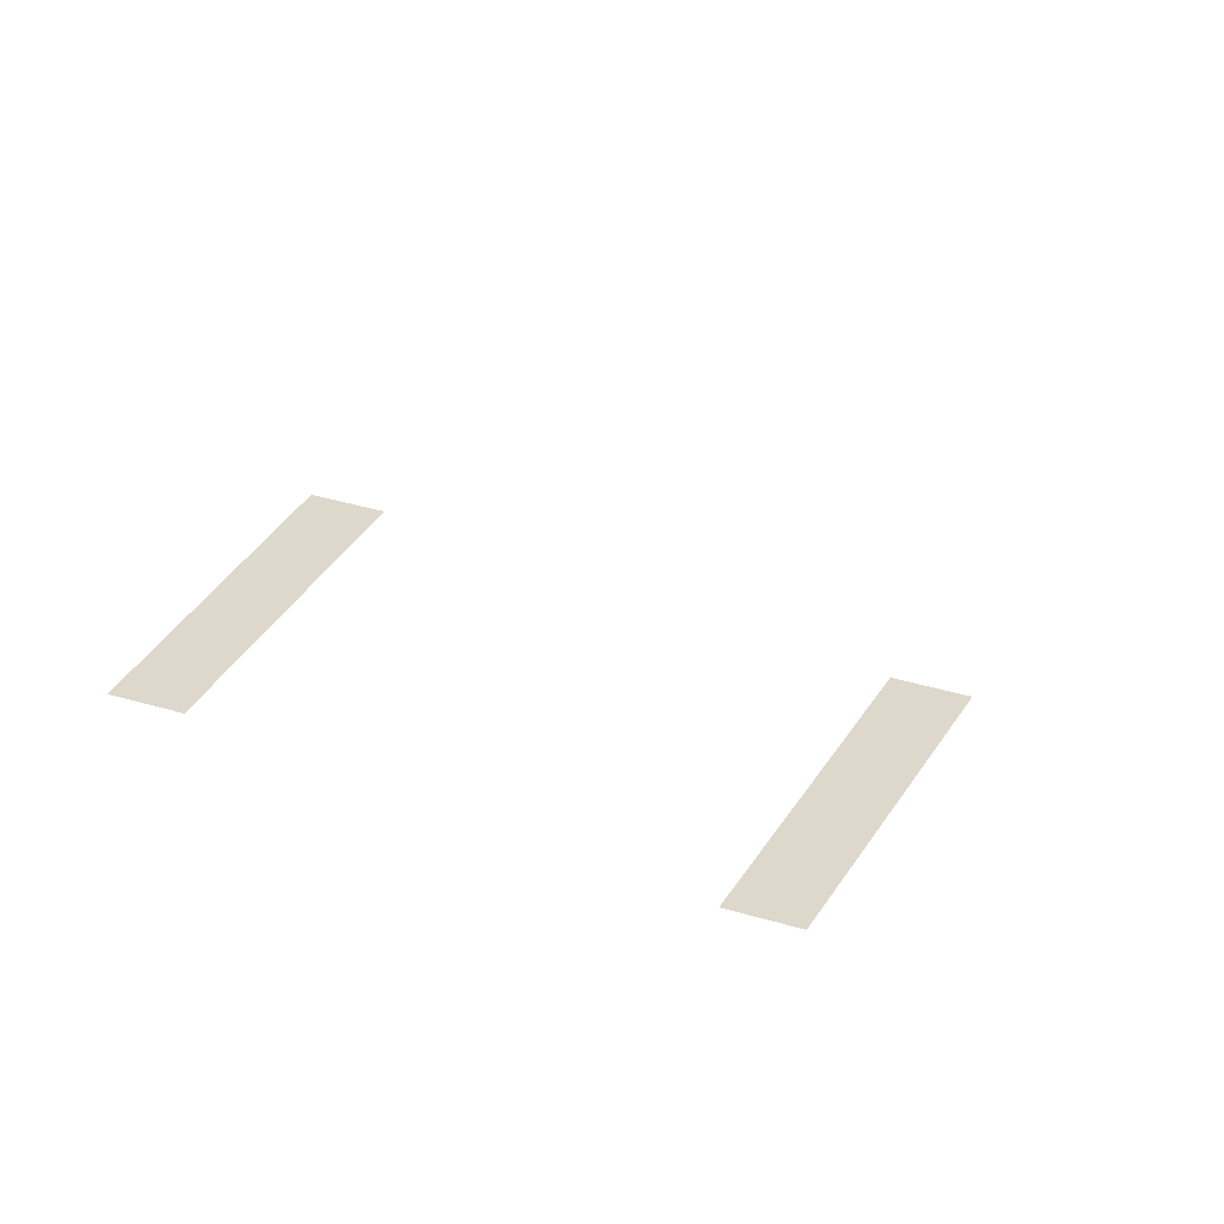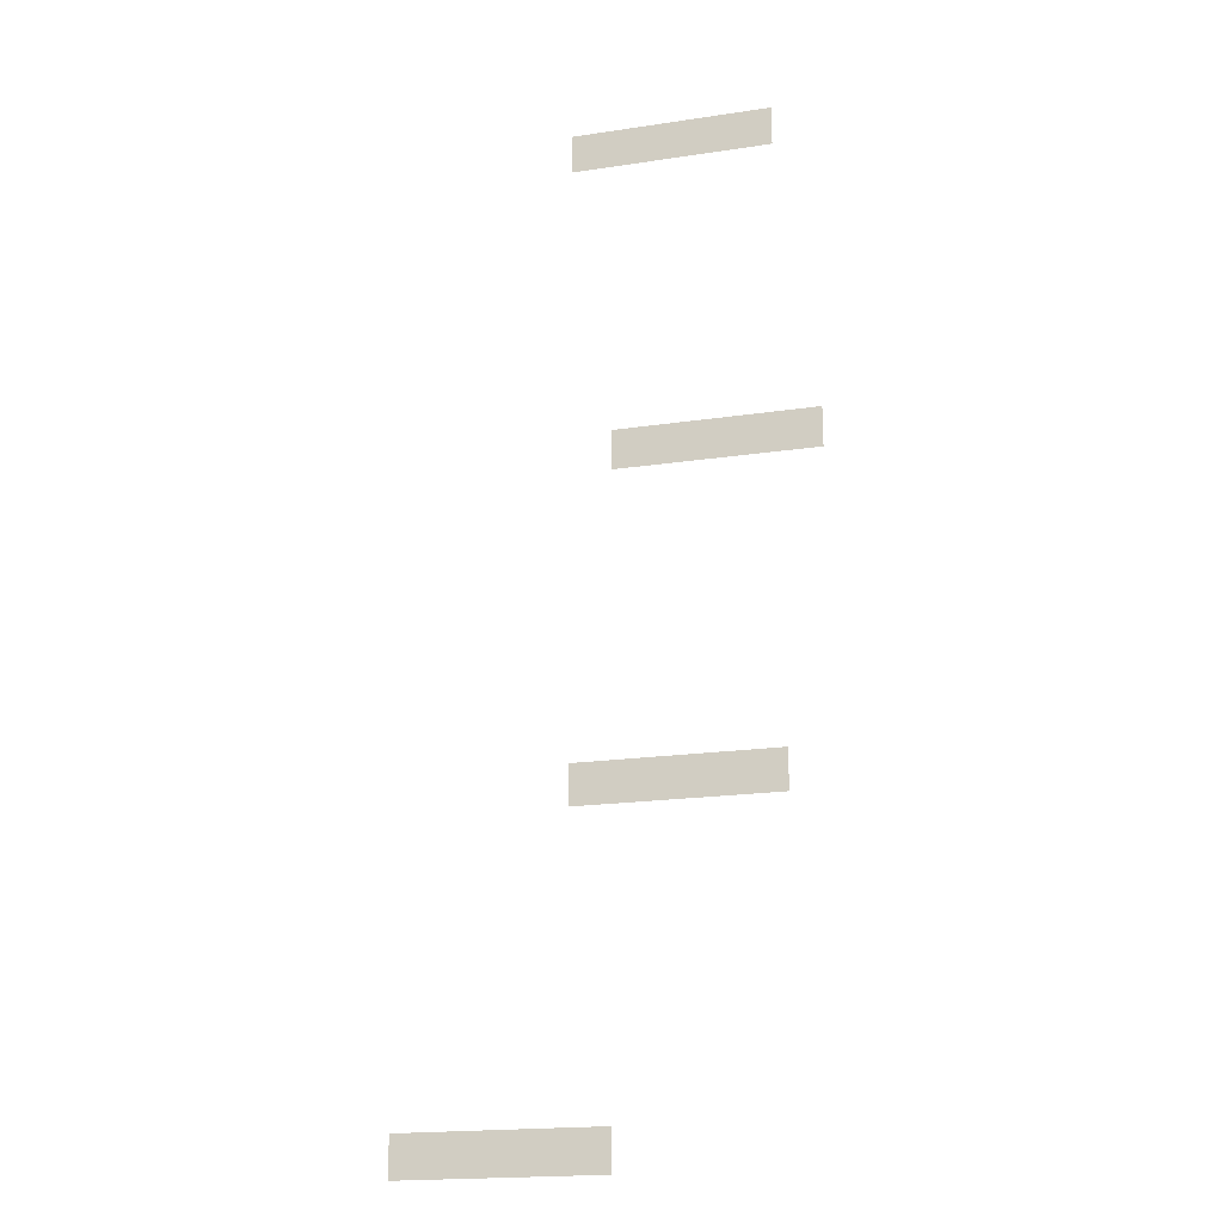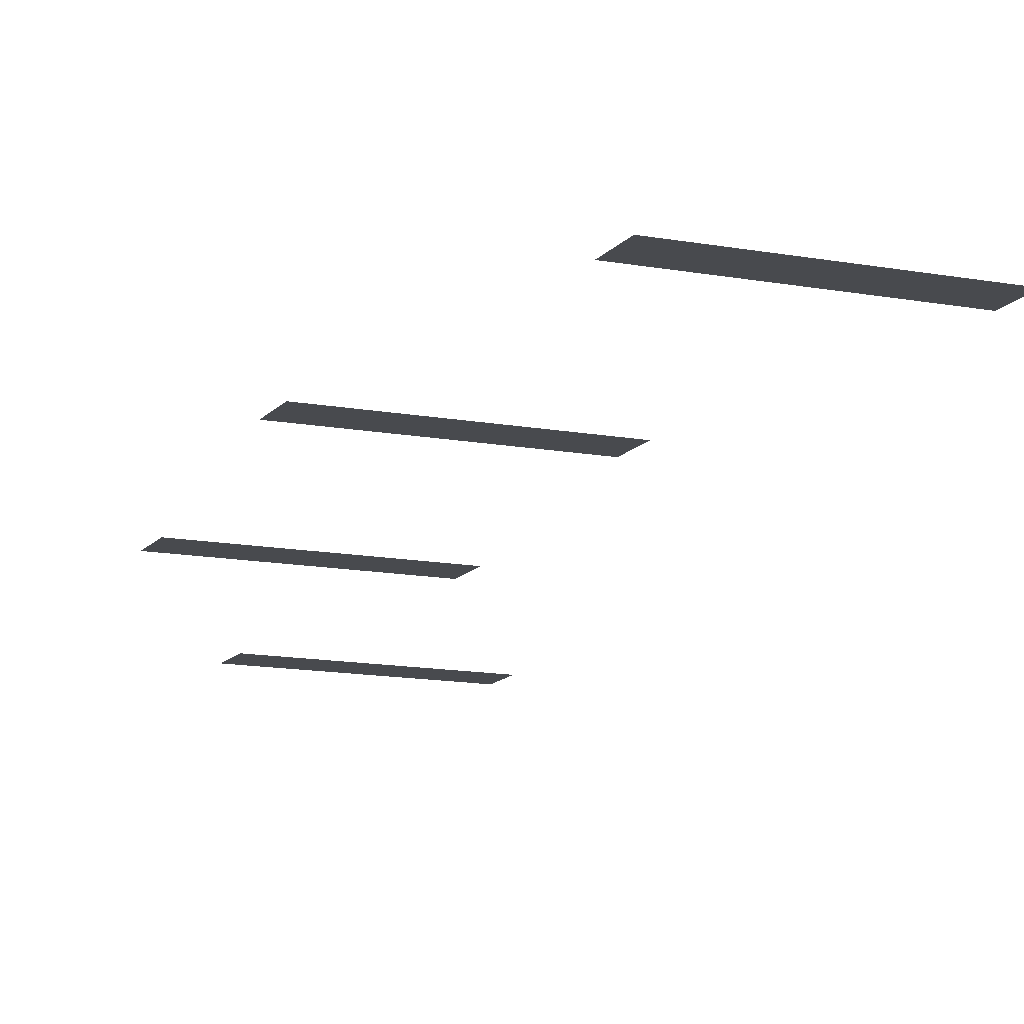
<metadata>
{"format":"obj","ext":"obj","renderer":"f3d","projection":"perspective","resolution":1024,"background":"white","views":[{"elev":31.4,"azim":114.3,"up":"+Z"},{"elev":-19.3,"azim":15.7,"up":"+Y"},{"elev":-13.0,"azim":156.6,"up":"+Z"}]}
</metadata>
<code>
v -592 -416 0
v -600 -416 0
v -600 -408 0
v -592 -408 0
v -600 -416 0
v -608 -416 0
v -608 -408 0
v -600 -408 0
v -608 -416 0
v -616 -416 0
v -616 -408 0
v -608 -408 0
v -616 -416 0
v -624 -416 0
v -624 -408 0
v -616 -408 0
v -624 -416 0
v -632 -416 0
v -632 -408 0
v -624 -408 0
v -584 -480 0
v -592 -480 0
v -592 -472 0
v -584 -472 0
v -592 -480 0
v -600 -480 0
v -600 -472 0
v -592 -472 0
v -600 -480 0
v -608 -480 0
v -608 -472 0
v -600 -472 0
v -608 -480 0
v -616 -480 0
v -616 -472 0
v -608 -472 0
v -616 -480 0
v -624 -480 0
v -624 -472 0
v -616 -472 0
v -592 -544 0
v -600 -544 0
v -600 -536 0
v -592 -536 0
v -600 -544 0
v -608 -544 0
v -608 -536 0
v -600 -536 0
v -608 -544 0
v -616 -544 0
v -616 -536 0
v -608 -536 0
v -616 -544 0
v -624 -544 0
v -624 -536 0
v -616 -536 0
v -624 -544 0
v -632 -544 0
v -632 -536 0
v -624 -536 0
v -624 -608 0
v -632 -608 0
v -632 -600 0
v -624 -600 0
v -632 -608 0
v -640 -608 0
v -640 -600 0
v -632 -600 0
v -640 -608 0
v -648 -608 0
v -648 -600 0
v -640 -600 0
v -648 -608 0
v -656 -608 0
v -656 -600 0
v -648 -600 0
v -656 -608 0
v -664 -608 0
v -664 -600 0
v -656 -600 0
g roof_mesh_0007
f 1 2 3 4
f 5 6 7 8
f 9 10 11 12
f 13 14 15 16
f 17 18 19 20
f 21 22 23 24
f 25 26 27 28
f 29 30 31 32
f 33 34 35 36
f 37 38 39 40
f 41 42 43 44
f 45 46 47 48
f 49 50 51 52
f 53 54 55 56
f 57 58 59 60
f 61 62 63 64
f 65 66 67 68
f 69 70 71 72
f 73 74 75 76
f 77 78 79 80

</code>
